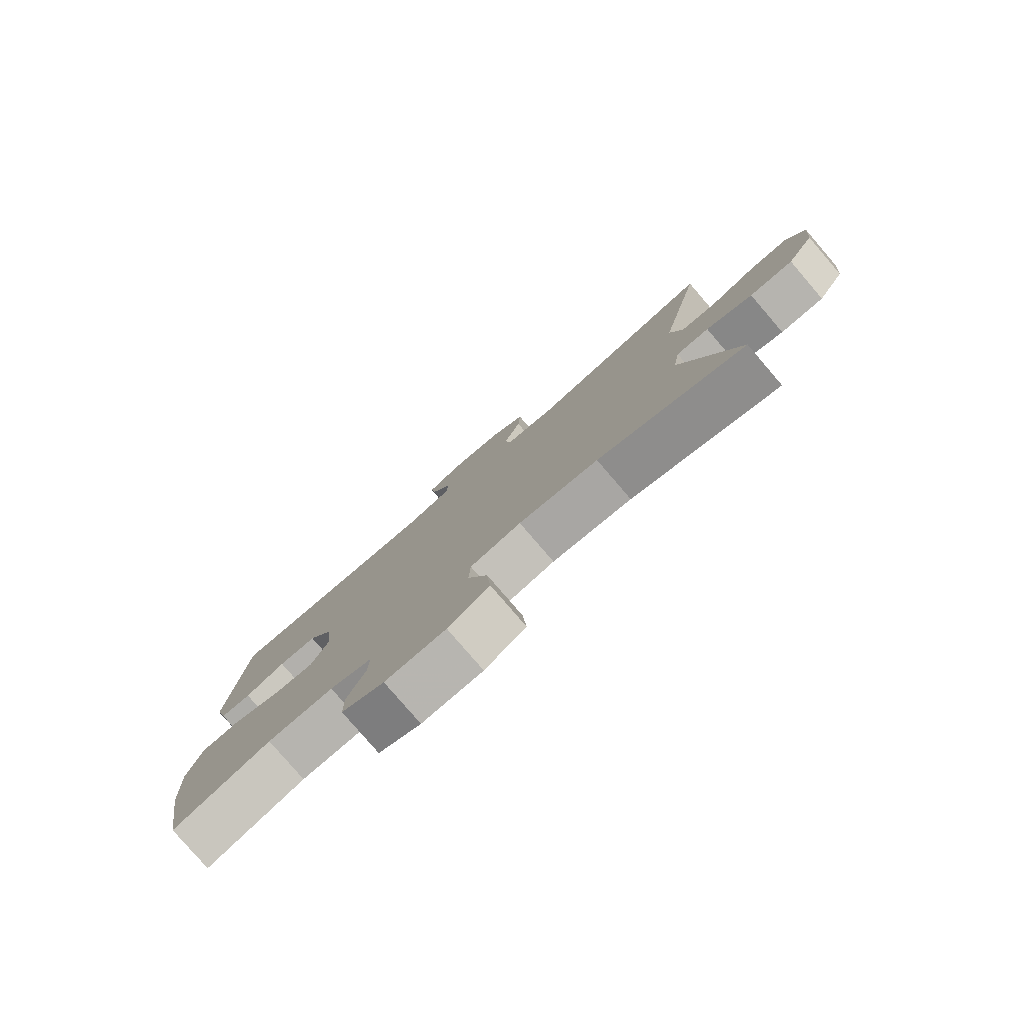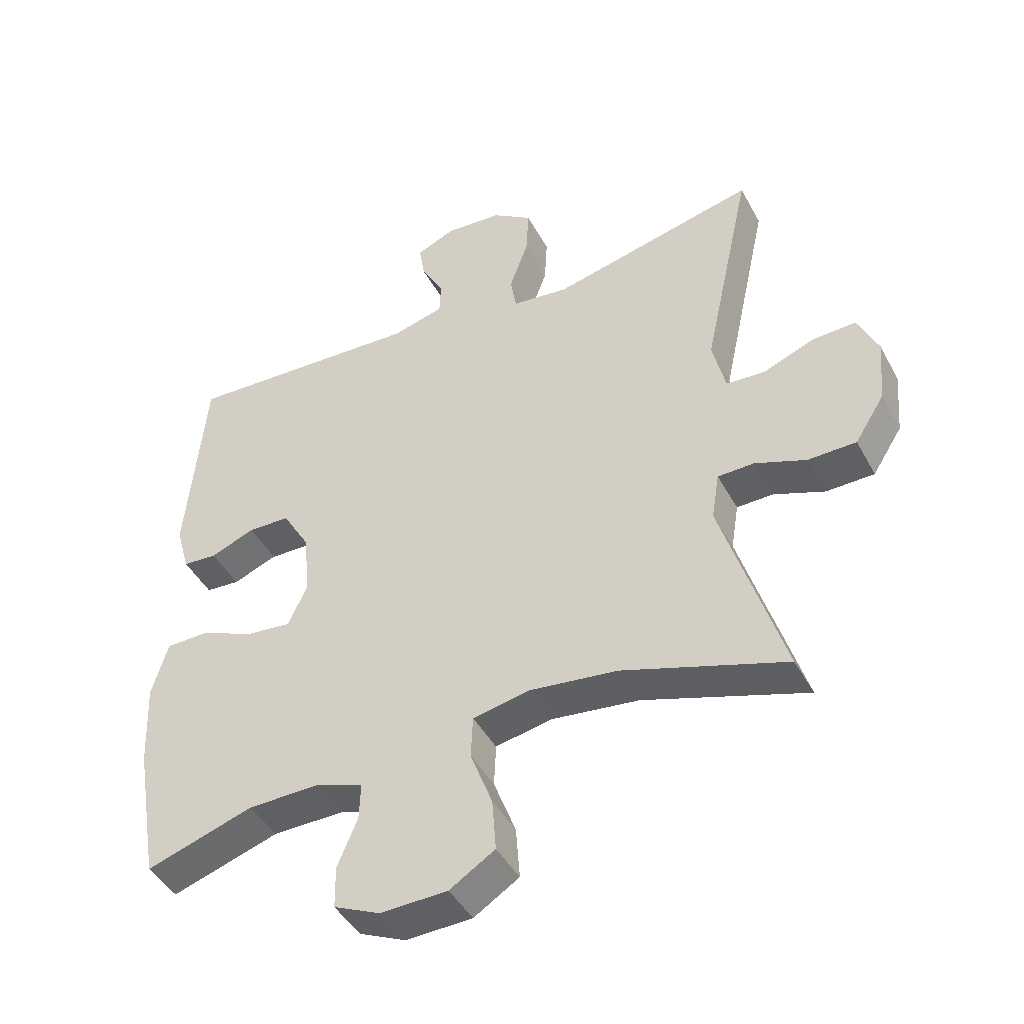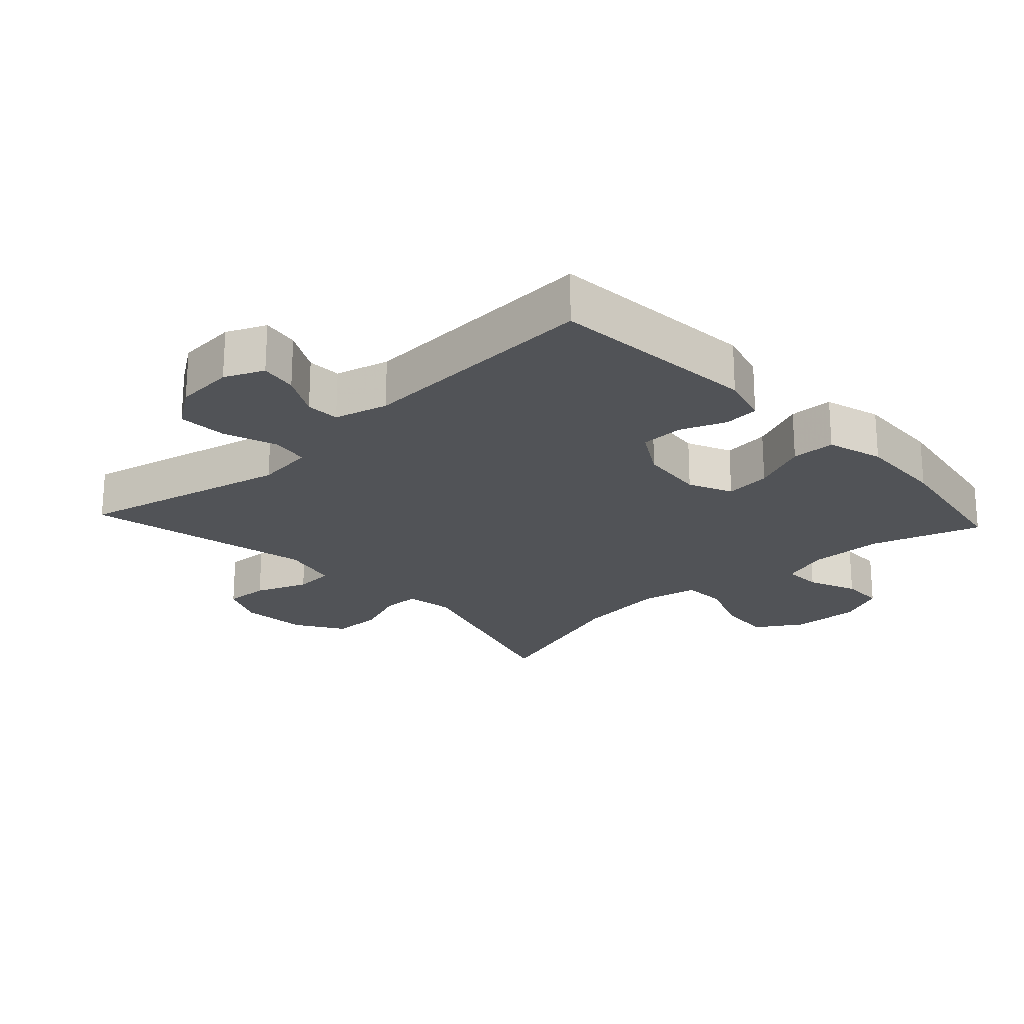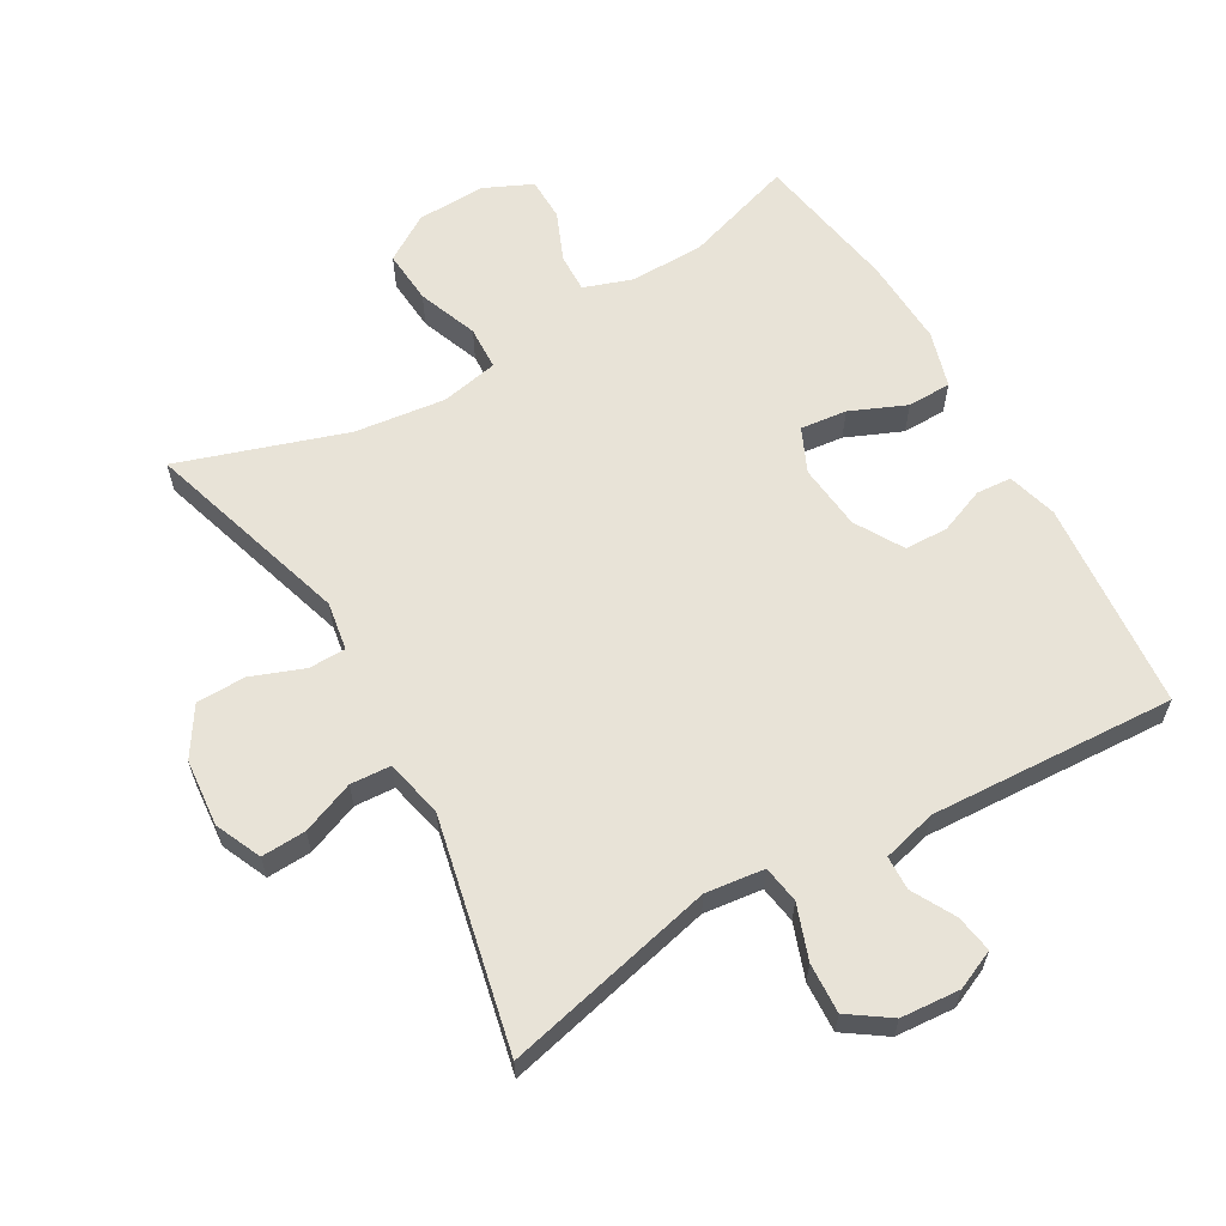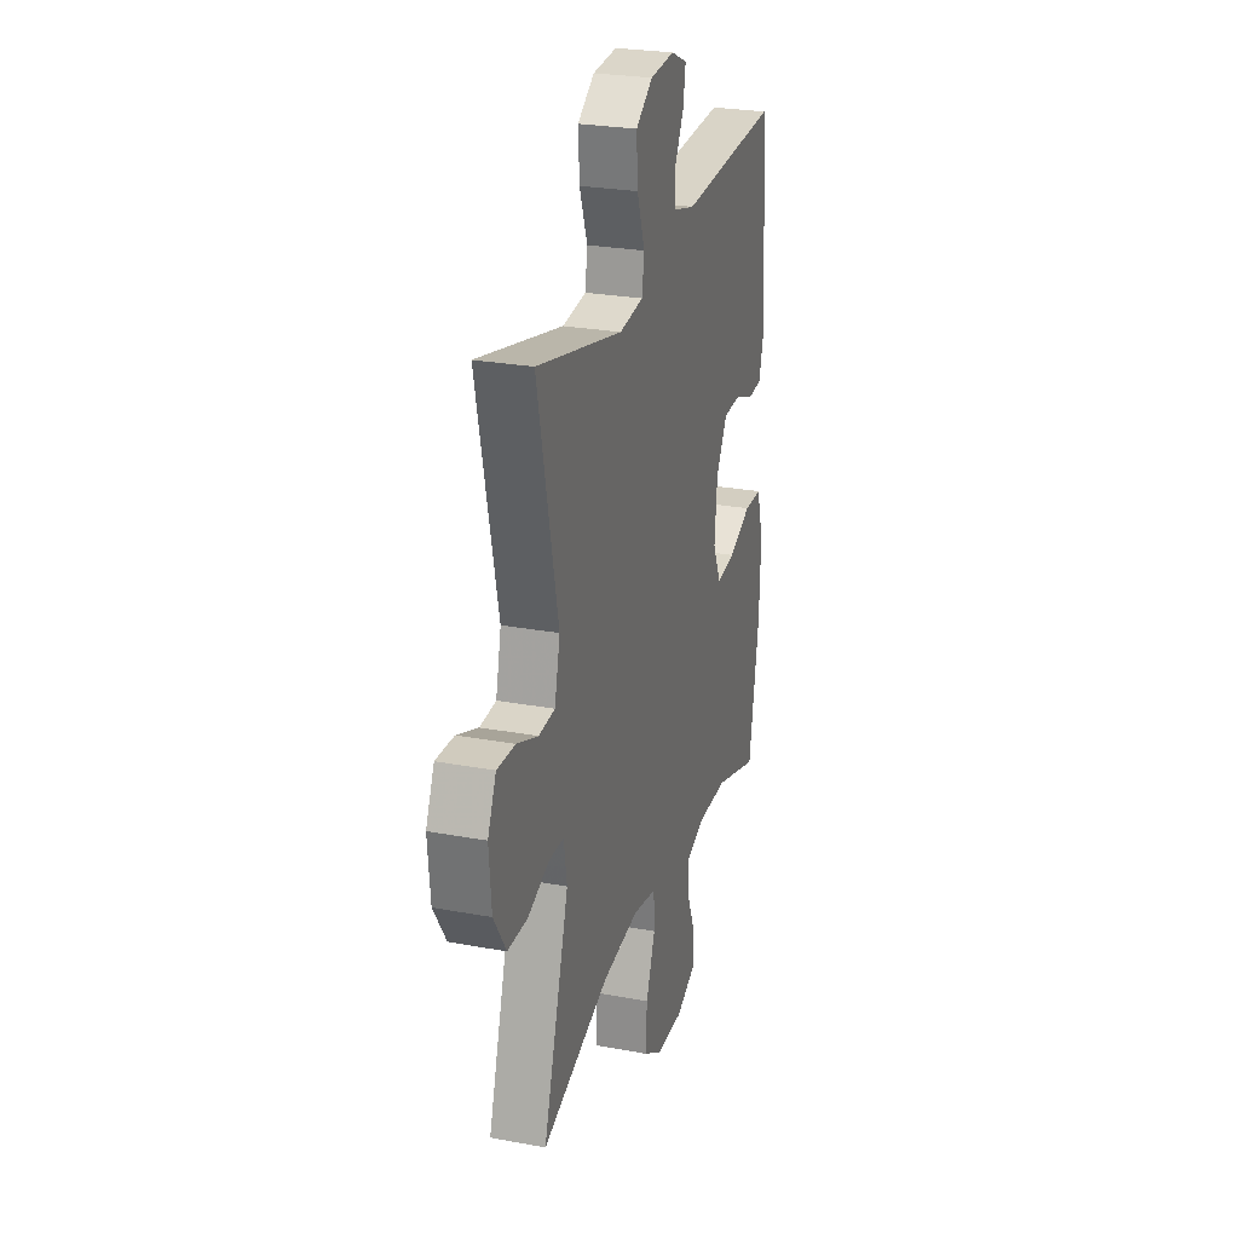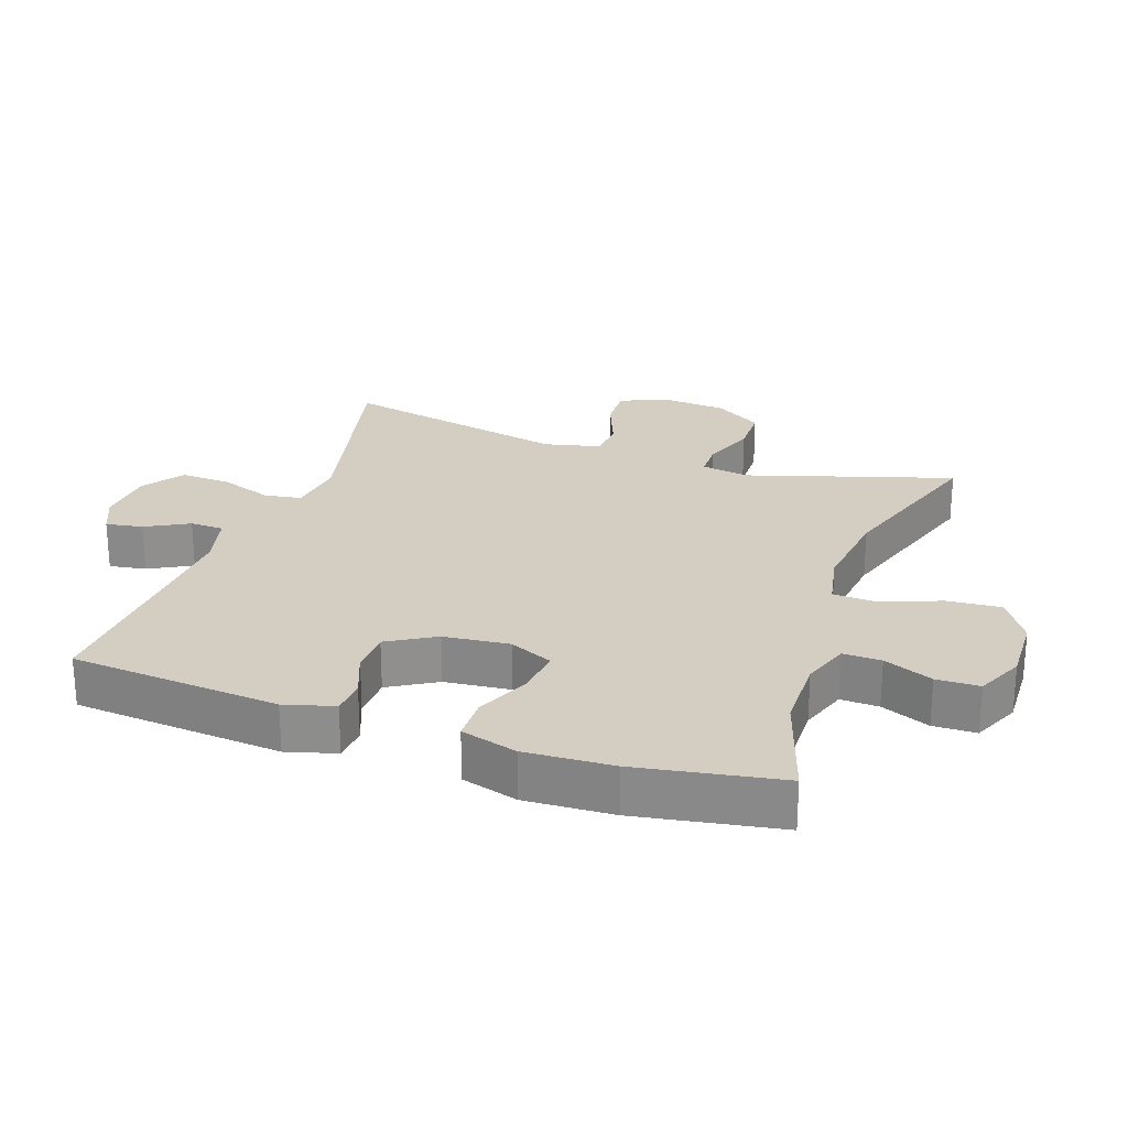
<metadata>
{"format":"obj","ext":"obj","renderer":"f3d","projection":"perspective","resolution":1024,"background":"white","views":[{"elev":-80.0,"azim":-139.3,"up":"+Z"},{"elev":-44.7,"azim":-153.0,"up":"+Z"},{"elev":-22.1,"azim":42.8,"up":"+Y"},{"elev":61.8,"azim":-30.0,"up":"+Y"},{"elev":26.0,"azim":-73.5,"up":"+Z"},{"elev":25.0,"azim":109.0,"up":"+Y"}]}
</metadata>
<code>
v -0.5 0.07 -0.5
v -0.405 0.07 -0.19
v -0.417 0.07 -0.117
v -0.473 0.07 -0.116
v -0.552 0.07 -0.146
v -0.626 0.07 -0.145
v -0.672 0.07 -0.073
v -0.681 0.07 0.028
v -0.65 0.07 0.097
v -0.583 0.07 0.094
v -0.504 0.07 0.063
v -0.444 0.07 0.067
v -0.424 0.07 0.153
v -0.5 0.07 0.5
v -0.182 0.07 0.426
v -0.094 0.07 0.437
v -0.085 0.07 0.493
v -0.114 0.07 0.574
v -0.118 0.07 0.649
v -0.056 0.07 0.692
v 0.033 0.07 0.699
v 0.092 0.07 0.673
v 0.083 0.07 0.617
v 0.048 0.07 0.552
v 0.05 0.07 0.501
v 0.131 0.07 0.48
v 0.5 0.07 0.5
v 0.528 0.07 0.183
v 0.507 0.07 0.108
v 0.454 0.07 0.104
v 0.385 0.07 0.131
v 0.32 0.07 0.129
v 0.278 0.07 0.057
v 0.268 0.07 -0.042
v 0.298 0.07 -0.108
v 0.368 0.07 -0.1
v 0.452 0.07 -0.064
v 0.518 0.07 -0.065
v 0.543 0.07 -0.15
v 0.537 0.07 -0.283
v 0.5 0.07 -0.5
v 0.334 0.07 -0.447
v 0.222 0.07 -0.446
v 0.15 0.07 -0.471
v 0.152 0.07 -0.529
v 0.183 0.07 -0.603
v 0.182 0.07 -0.668
v 0.11 0.07 -0.701
v 0.007 0.07 -0.698
v -0.063 0.07 -0.654
v -0.057 0.07 -0.573
v -0.023 0.07 -0.483
v -0.026 0.07 -0.417
v -0.113 0.07 -0.4
v -0.249 0.07 -0.417
v -0.5 0 -0.5
v -0.405 0 -0.19
v -0.417 0 -0.117
v -0.473 0 -0.116
v -0.552 0 -0.146
v -0.626 0 -0.145
v -0.672 0 -0.073
v -0.681 0 0.028
v -0.65 0 0.097
v -0.583 0 0.094
v -0.504 0 0.063
v -0.444 0 0.067
v -0.424 0 0.153
v -0.5 0 0.5
v -0.182 0 0.426
v -0.094 0 0.437
v -0.085 0 0.493
v -0.114 0 0.574
v -0.118 0 0.649
v -0.056 0 0.692
v 0.033 0 0.699
v 0.092 0 0.673
v 0.083 0 0.617
v 0.048 0 0.552
v 0.05 0 0.501
v 0.131 0 0.48
v 0.5 0 0.5
v 0.528 0 0.183
v 0.507 0 0.108
v 0.454 0 0.104
v 0.385 0 0.131
v 0.32 0 0.129
v 0.278 0 0.057
v 0.268 0 -0.042
v 0.298 0 -0.108
v 0.368 0 -0.1
v 0.452 0 -0.064
v 0.518 0 -0.065
v 0.543 0 -0.15
v 0.537 0 -0.283
v 0.5 0 -0.5
v 0.334 0 -0.447
v 0.222 0 -0.446
v 0.15 0 -0.471
v 0.152 0 -0.529
v 0.183 0 -0.603
v 0.182 0 -0.668
v 0.11 0 -0.701
v 0.007 0 -0.698
v -0.063 0 -0.654
v -0.057 0 -0.573
v -0.023 0 -0.483
v -0.026 0 -0.417
v -0.113 0 -0.4
v -0.249 0 -0.417
f 50 51 52
f 49 50 52
f 48 49 52
f 47 48 52
f 46 47 52
f 45 46 52
f 44 45 52 53
f 43 44 53
f 42 43 53 54
f 40 41 42
f 39 40 42
f 38 39 42
f 37 38 42
f 36 37 42
f 35 36 42 54
f 29 30 31
f 28 29 31
f 27 28 31
f 26 27 31
f 25 26 31 32
f 22 23 24
f 21 22 24
f 20 21 24
f 19 20 24
f 18 19 24
f 17 18 24
f 16 17 24 25
f 13 14 15
f 12 13 15 16
f 9 10 11
f 8 9 11
f 7 8 11
f 6 7 11
f 5 6 11
f 4 5 11
f 3 4 11 12
f 25 32 33
f 16 25 33
f 12 16 33
f 3 12 33
f 2 3 33
f 34 35 54 55
f 33 34 55
f 2 33 55
f 1 2 55
f 107 106 105
f 107 105 104
f 107 104 103
f 107 103 102
f 107 102 101
f 107 101 100
f 108 107 100 99
f 108 99 98
f 109 108 98 97
f 97 96 95
f 97 95 94
f 97 94 93
f 97 93 92
f 97 92 91
f 109 97 91 90
f 86 85 84
f 86 84 83
f 86 83 82
f 86 82 81
f 87 86 81 80
f 79 78 77
f 79 77 76
f 79 76 75
f 79 75 74
f 79 74 73
f 79 73 72
f 80 79 72 71
f 70 69 68
f 71 70 68 67
f 66 65 64
f 66 64 63
f 66 63 62
f 66 62 61
f 66 61 60
f 66 60 59
f 67 66 59 58
f 88 87 80
f 88 80 71
f 88 71 67
f 88 67 58
f 88 58 57
f 110 109 90 89
f 110 89 88
f 110 88 57
f 110 57 56
f 1 56 57 2
f 2 57 58 3
f 3 58 59 4
f 4 59 60 5
f 5 60 61 6
f 6 61 62 7
f 7 62 63 8
f 8 63 64 9
f 9 64 65 10
f 10 65 66 11
f 11 66 67 12
f 12 67 68 13
f 13 68 69 14
f 14 69 70 15
f 15 70 71 16
f 16 71 72 17
f 17 72 73 18
f 18 73 74 19
f 19 74 75 20
f 20 75 76 21
f 21 76 77 22
f 22 77 78 23
f 23 78 79 24
f 24 79 80 25
f 25 80 81 26
f 26 81 82 27
f 27 82 83 28
f 28 83 84 29
f 29 84 85 30
f 30 85 86 31
f 31 86 87 32
f 32 87 88 33
f 33 88 89 34
f 34 89 90 35
f 35 90 91 36
f 36 91 92 37
f 37 92 93 38
f 38 93 94 39
f 39 94 95 40
f 40 95 96 41
f 41 96 97 42
f 42 97 98 43
f 43 98 99 44
f 44 99 100 45
f 45 100 101 46
f 46 101 102 47
f 47 102 103 48
f 48 103 104 49
f 49 104 105 50
f 50 105 106 51
f 51 106 107 52
f 52 107 108 53
f 53 108 109 54
f 54 109 110 55
f 55 110 56 1

</code>
